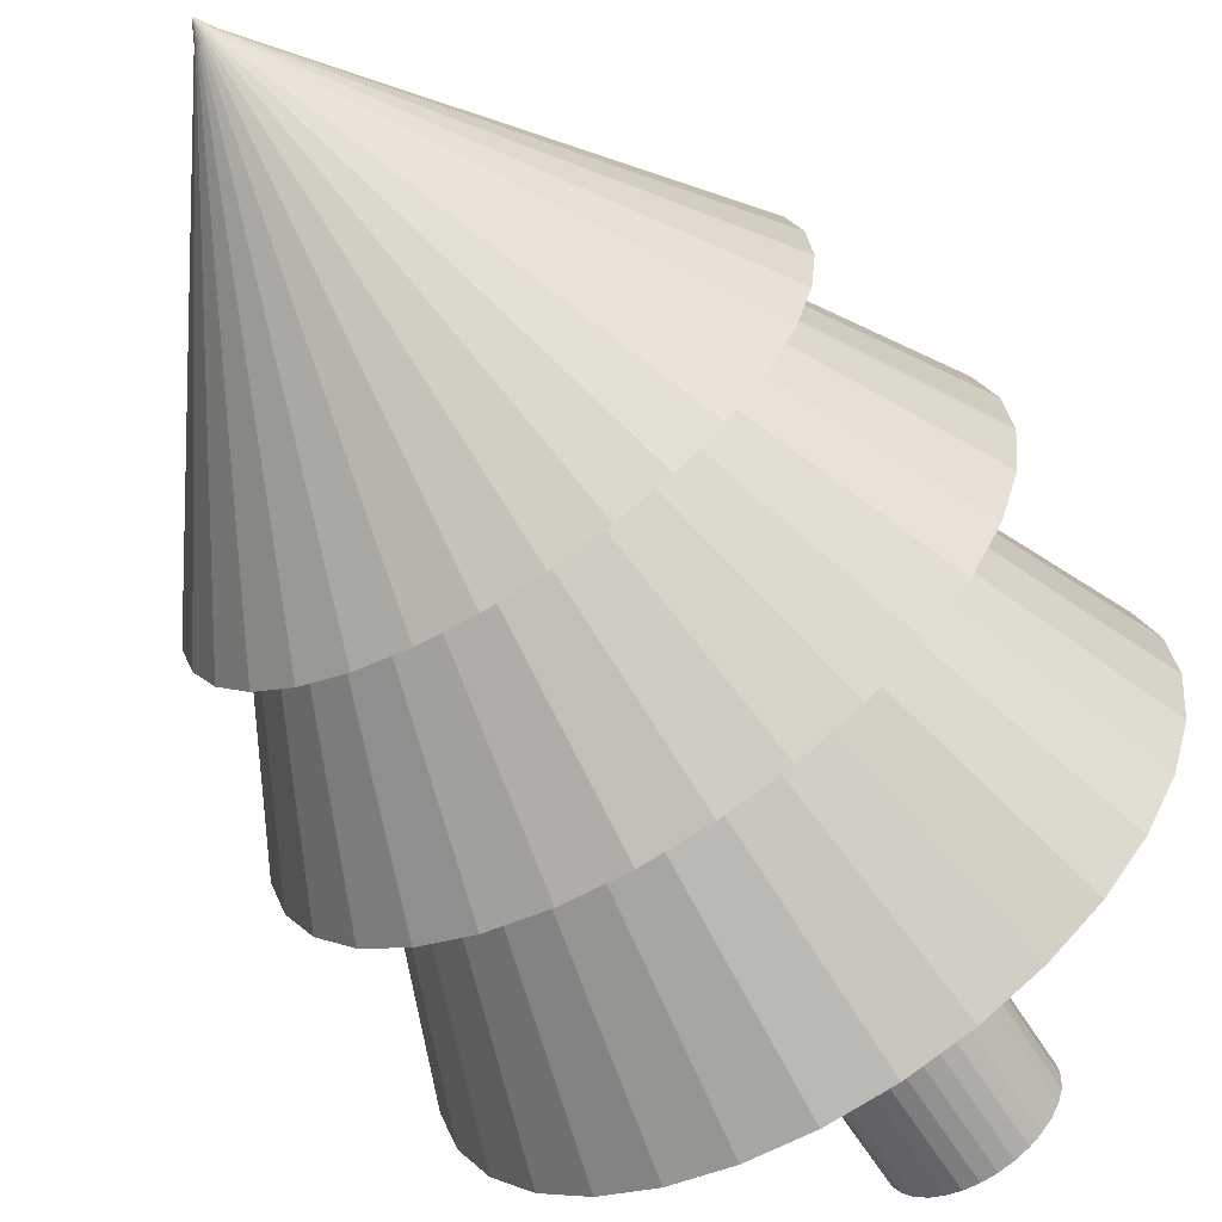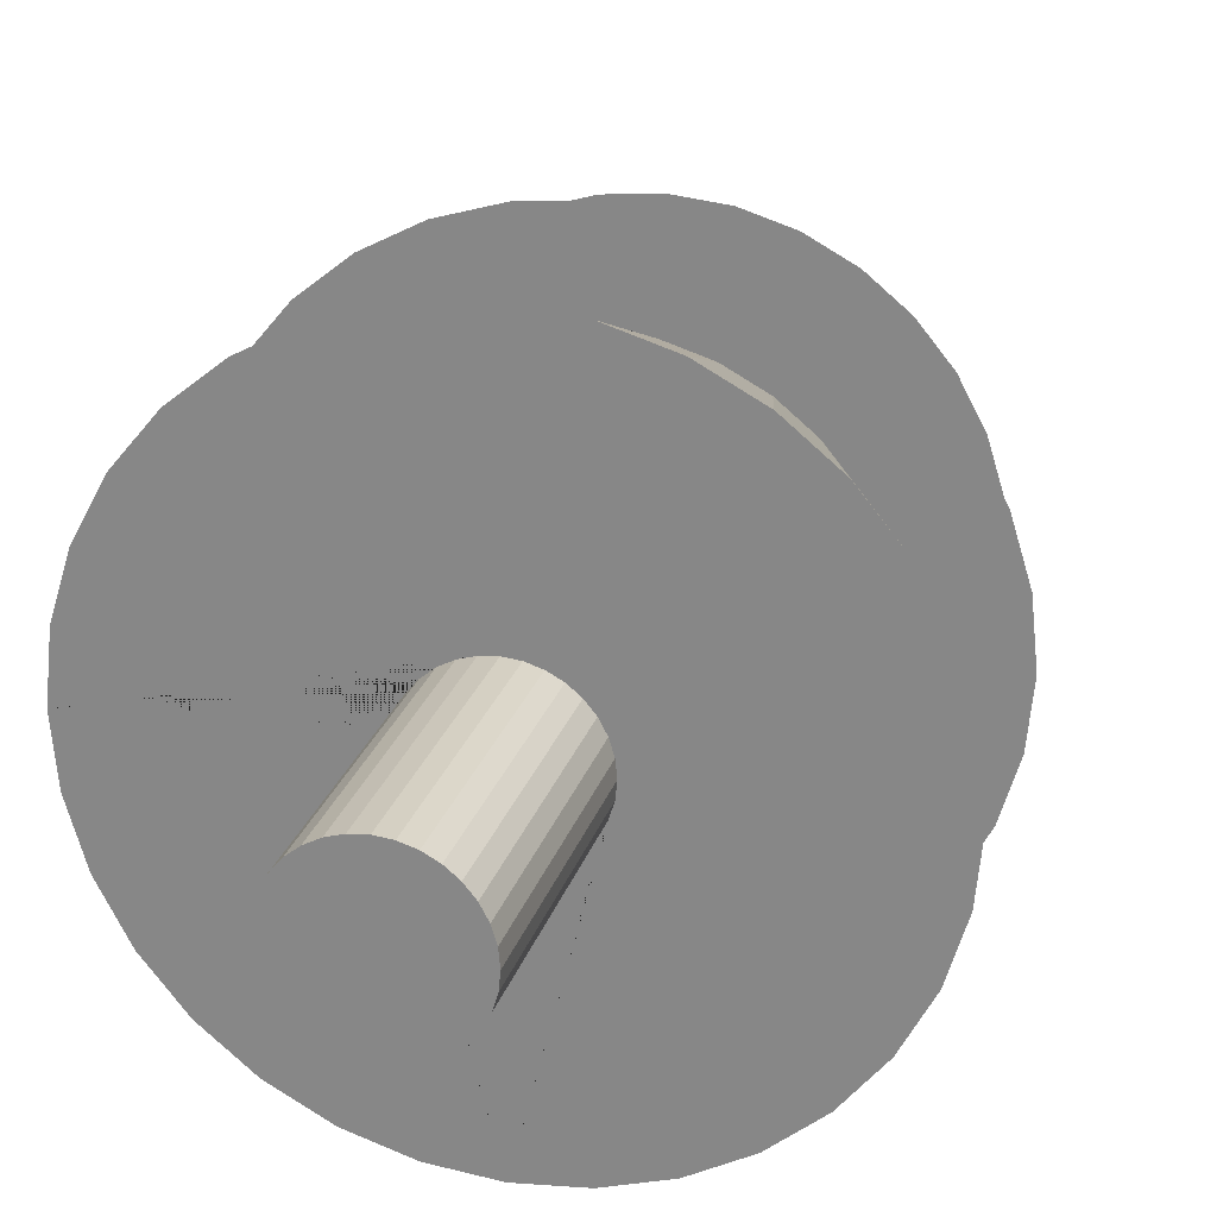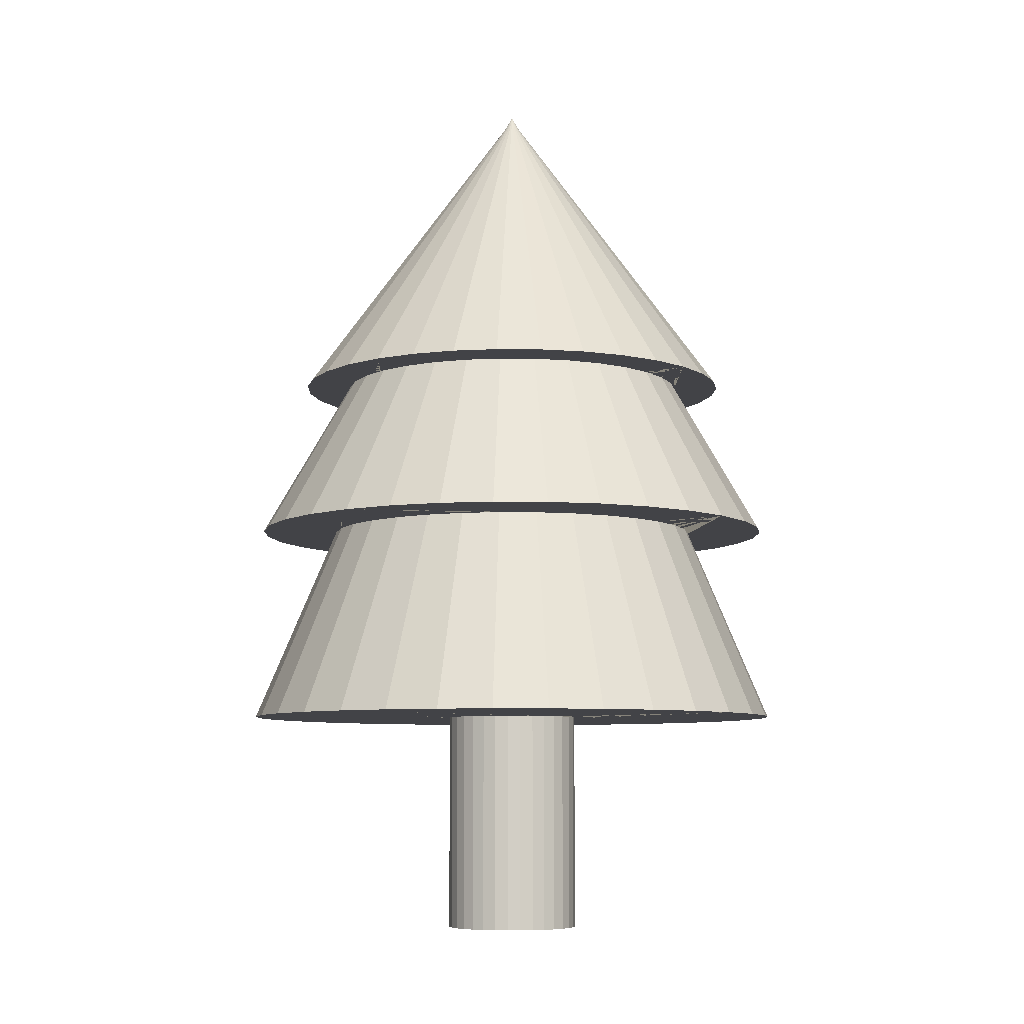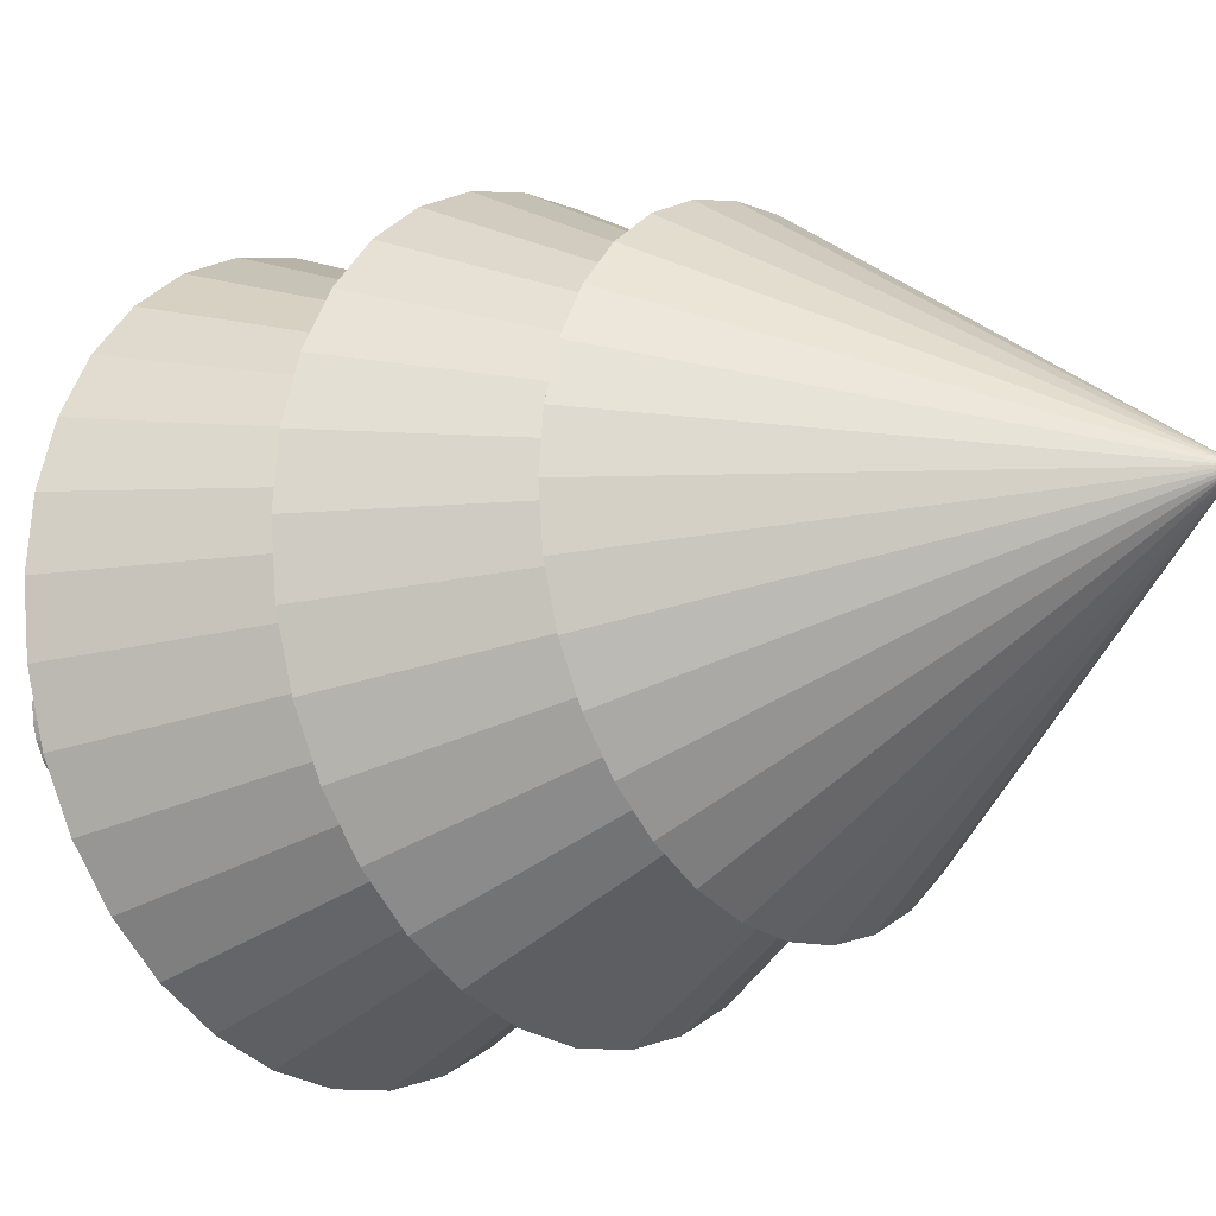
<metadata>
{"format":"obj","ext":"obj","renderer":"f3d","projection":"perspective","resolution":1024,"background":"white","views":[{"elev":-62.8,"azim":-147.9,"up":"+Z"},{"elev":24.0,"azim":15.5,"up":"+Z"},{"elev":-7.5,"azim":-142.4,"up":"+Y"},{"elev":-16.0,"azim":129.3,"up":"+Z"}]}
</metadata>
<code>
o Cylinder
v 0.001709 0.5133 -0.3872
v 0.07974 0.5133 -0.3796
v 0.1548 0.5133 -0.3568
v 0.2239 0.5133 -0.3198
v 0.2846 0.5133 -0.2701
v 0.3343 0.5133 -0.2095
v 0.3713 0.5133 -0.1403
v 0.394 0.5133 -0.06528
v 0.4017 0.5133 0.01276
v 0.394 0.5133 0.0908
v 0.3713 0.5133 0.1658
v 0.3343 0.5133 0.235
v 0.2846 0.5133 0.2956
v 0.2239 0.5133 0.3453
v 0.1548 0.5133 0.3823
v 0.07974 0.5133 0.4051
v 0.001709 0.5133 0.4128
v -0.07633 0.5133 0.4051
v -0.1514 0.5133 0.3823
v -0.2205 0.5133 0.3453
v -0.2811 0.5133 0.2956
v -0.3309 0.5133 0.235
v -0.3678 0.5133 0.1658
v -0.3906 0.5133 0.0908
v -0.3983 0.5133 0.01276
v -0.3906 0.5133 -0.06528
v -0.3678 0.5133 -0.1403
v -0.3309 0.5133 -0.2095
v -0.2811 0.5133 -0.2701
v -0.2205 0.5133 -0.3198
v -0.1514 0.5133 -0.3568
v -0.07633 0.5133 -0.3796
v 0.001709 -0.1263 -0.4772
v 0.0973 -0.1263 -0.4678
v 0.1892 -0.1263 -0.4399
v 0.2739 -0.1263 -0.3947
v 0.3482 -0.1263 -0.3337
v 0.4091 -0.1263 -0.2595
v 0.4544 -0.1263 -0.1748
v 0.4823 -0.1263 -0.08283
v 0.4917 -0.1263 0.01276
v 0.4823 -0.1263 0.1084
v 0.4544 -0.1263 0.2003
v 0.4091 -0.1263 0.285
v 0.3482 -0.1263 0.3592
v 0.2739 -0.1263 0.4202
v 0.1892 -0.1263 0.4655
v 0.0973 -0.1263 0.4933
v 0.001709 -0.1263 0.5028
v -0.09389 -0.1263 0.4933
v -0.1858 -0.1263 0.4655
v -0.2705 -0.1263 0.4202
v -0.3448 -0.1263 0.3592
v -0.4057 -0.1263 0.285
v -0.451 -0.1263 0.2003
v -0.4789 -0.1263 0.1084
v -0.4883 -0.1263 0.01276
v -0.4789 -0.1263 -0.08283
v -0.451 -0.1263 -0.1748
v -0.4057 -0.1263 -0.2595
v -0.3448 -0.1263 -0.3337
v -0.2705 -0.1263 -0.3947
v -0.1858 -0.1263 -0.4399
v -0.09388 -0.1263 -0.4678
v 0.001709 0.2287 -0.4672
v 0.09535 0.2287 -0.458
v 0.1854 0.2287 -0.4307
v 0.2684 0.2287 -0.3863
v 0.3411 0.2287 -0.3267
v 0.4008 0.2287 -0.2539
v 0.4452 0.2287 -0.1709
v 0.4725 0.2287 -0.08088
v 0.4817 0.2287 0.01276
v 0.4725 0.2287 0.1064
v 0.4452 0.2287 0.1964
v 0.4008 0.2287 0.2794
v 0.3411 0.2287 0.3522
v 0.2684 0.2287 0.4119
v 0.1854 0.2287 0.4562
v 0.09535 0.2287 0.4835
v 0.001709 0.2287 0.4928
v -0.09194 0.2287 0.4835
v -0.182 0.2287 0.4562
v -0.265 0.2287 0.4119
v -0.3377 0.2287 0.3522
v -0.3974 0.2287 0.2794
v -0.4418 0.2287 0.1964
v 0.001709 1.069 0.01276
v -0.4691 0.2287 0.1064
v -0.4783 0.2287 0.01276
v -0.4691 0.2287 -0.08088
v -0.4418 0.2287 -0.1709
v -0.3974 0.2287 -0.2539
v -0.3377 0.2287 -0.3267
v -0.265 0.2287 -0.3863
v -0.182 0.2287 -0.4307
v -0.09193 0.2287 -0.458
v 0.001709 -0.5213 -0.1072
v 0.02512 -0.5213 -0.1049
v 0.04763 -0.5213 -0.0981
v 0.06838 -0.5213 -0.08702
v 0.08656 -0.5213 -0.07209
v 0.1015 -0.5213 -0.05391
v 0.1126 -0.5213 -0.03316
v 0.1194 -0.5213 -0.01065
v 0.1217 -0.5213 0.01276
v 0.1194 -0.5213 0.03617
v 0.1126 -0.5213 0.05868
v 0.1015 -0.5213 0.07943
v 0.08656 -0.5213 0.09761
v 0.06838 -0.5213 0.1125
v 0.04763 -0.5213 0.1236
v 0.02512 -0.5213 0.1305
v 0.001709 -0.5213 0.1328
v -0.0217 -0.5213 0.1305
v -0.04421 -0.5213 0.1236
v -0.06496 -0.5213 0.1125
v -0.08314 -0.5213 0.09761
v -0.09807 -0.5213 0.07943
v -0.1092 -0.5213 0.05868
v -0.116 -0.5213 0.03617
v -0.1183 -0.5213 0.01276
v -0.116 -0.5213 -0.01065
v -0.1092 -0.5213 -0.03316
v -0.09807 -0.5213 -0.05391
v -0.08314 -0.5213 -0.07209
v -0.06496 -0.5213 -0.08702
v -0.04421 -0.5213 -0.0981
v -0.0217 -0.5213 -0.1049
v 0.0683 0.2287 0.3475
v 0.001709 0.2287 0.3541
v 0.1323 0.2287 -0.3026
v 0.1913 0.2287 -0.271
v 0.0683 0.2287 -0.322
v 0.001709 0.2287 -0.3286
v 0.1323 0.2287 0.3281
v -0.06488 0.2287 -0.322
v -0.3396 0.2287 0.01276
v -0.3331 0.2287 0.07935
v -0.1879 0.2287 0.2966
v -0.2396 0.2287 0.2541
v 0.1913 0.2287 0.2966
v -0.06488 0.2287 0.3475
v -0.3136 0.2287 0.1434
v -0.1289 0.2287 0.3281
v -0.2821 0.2287 0.2024
v 0.3171 0.2287 -0.1179
v 0.2855 0.2287 -0.1769
v 0.3365 0.2287 -0.05383
v 0.2431 0.2287 0.2541
v 0.3365 0.2287 0.07935
v 0.343 0.2287 0.01276
v 0.2431 0.2287 -0.2286
v 0.3171 0.2287 0.1434
v -0.1879 0.2287 -0.271
v -0.2396 0.2287 -0.2286
v -0.2821 0.2287 -0.1769
v -0.3331 0.2287 -0.05383
v -0.1289 0.2287 -0.3026
v -0.3136 0.2287 -0.1179
v 0.2855 0.2287 0.2024
v 0.001709 -0.1263 -0.1072
v 0.08656 -0.1263 0.09761
v 0.1015 -0.1263 0.07943
v 0.1126 -0.1263 0.05868
v 0.1217 -0.1263 0.01276
v 0.1194 -0.1263 -0.01065
v 0.1194 -0.1263 0.03617
v 0.06838 -0.1263 0.1125
v 0.04763 -0.1263 0.1236
v 0.04763 -0.1263 -0.0981
v 0.02512 -0.1263 -0.1049
v 0.08656 -0.1263 -0.07209
v 0.1015 -0.1263 -0.05391
v 0.06838 -0.1263 -0.08702
v 0.1126 -0.1263 -0.03316
v -0.0217 -0.1263 -0.1049
v 0.02512 -0.1263 0.1305
v -0.0217 -0.1263 0.1305
v -0.1183 -0.1263 0.01276
v 0.001709 -0.1263 0.1328
v -0.116 -0.1263 0.03617
v -0.09807 -0.1263 -0.05391
v -0.1092 -0.1263 -0.03316
v -0.116 -0.1263 -0.01065
v -0.09807 -0.1263 0.07943
v -0.06496 -0.1263 0.1125
v -0.1092 -0.1263 0.05868
v -0.08314 -0.1263 0.09761
v -0.04421 -0.1263 -0.0981
v -0.06496 -0.1263 -0.08702
v -0.08314 -0.1263 -0.07209
v -0.04421 -0.1263 0.1236
v 0.001709 1.043 -0.001698
v -0.001112 1.043 -0.00142
v 0.004529 1.043 -0.00142
v 0.2656 0.5133 -0.1636
v 0.2261 0.5133 -0.2117
v 0.178 0.5133 -0.2511
v 0.1232 0.5133 -0.2805
v 0.06363 0.5133 -0.2985
v 0.2656 0.5133 0.1891
v 0.2261 0.5133 0.2372
v 0.06363 0.5133 0.324
v 0.1232 0.5133 0.306
v 0.178 0.5133 0.2767
v -0.06021 0.5133 -0.2985
v -0.003824 1.043 -0.000597
v -0.2622 0.5133 -0.1636
v -0.2227 0.5133 -0.2117
v -0.1746 0.5133 -0.2511
v -0.2915 0.5133 -0.1087
v -0.3096 0.5133 -0.04916
v 0.3191 0.5133 0.01276
v 0.313 0.5133 0.07468
v 0.2949 0.5133 0.1342
v 0.313 0.5133 -0.04916
v 0.2949 0.5133 -0.1087
v 0.001709 0.5133 -0.3046
v -0.2915 0.5133 0.1342
v 0.001709 0.5133 0.3301
v -0.3096 0.5133 0.07468
v -0.3157 0.5133 0.01276
v -0.1197 0.5133 -0.2805
v 0.007242 1.043 -0.000597
v -0.006324 1.043 0.000739
v 0.01193 1.043 0.002537
v 0.009741 1.043 0.000739
v -0.008515 1.043 0.002537
v 0.01589 1.043 0.00994
v 0.01507 1.043 0.007227
v 0.01373 1.043 0.004728
v -0.01165 1.043 0.007227
v -0.01247 1.043 0.00994
v -0.01031 1.043 0.004728
v 0.01617 1.043 0.01276
v 0.01589 1.043 0.01558
v -0.01247 1.043 0.01558
v -0.01275 1.043 0.01276
v 0.01193 1.043 0.02298
v 0.009741 1.043 0.02478
v -0.003824 1.043 0.02612
v -0.001112 1.043 0.02694
v -0.008515 1.043 0.02298
v -0.01031 1.043 0.02079
v 0.001709 1.043 0.02722
v -0.006324 1.043 0.02478
v -0.01165 1.043 0.01829
v 0.01507 1.043 0.01829
v 0.01373 1.043 0.02079
v 0.007242 1.043 0.02612
v 0.004529 1.043 0.02694
v -0.1197 0.5133 0.306
v -0.1746 0.5133 0.2767
v -0.2227 0.5133 0.2372
v -0.2622 0.5133 0.1891
v -0.06021 0.5133 0.324
f 1 194 196 2
f 2 196 225 3
f 3 225 228 4
f 4 228 227 5
f 5 227 232 6
f 6 232 231 7
f 7 231 230 8
f 8 230 236 9
f 9 236 237 10
f 10 237 249 11
f 11 249 250 12
f 12 250 240 13
f 13 240 241 14
f 14 241 251 15
f 15 251 252 16
f 16 252 246 17
f 17 246 243 18
f 18 243 242 19
f 19 242 247 20
f 20 247 244 21
f 21 244 245 22
f 22 245 248 23
f 23 248 238 24
f 24 238 239 25
f 25 239 234 26
f 26 234 233 27
f 27 233 235 28
f 28 235 229 29
f 29 229 226 30
f 30 226 208 31
f 31 208 195 32
f 32 195 194 1
f 1 2 3 4 5 6 7 8 9 214 217 218 197 198 199 200 201 219 207 224 211 210 209 212 213 223 25 26 27 28 29 30 31 32
f 33 135 134 34
f 34 134 132 35
f 35 132 133 36
f 36 133 153 37
f 37 153 148 38
f 38 148 147 39
f 39 147 149 40
f 40 149 152 41
f 41 152 151 42
f 42 151 154 43
f 43 154 161 44
f 44 161 150 45
f 45 150 142 46
f 46 142 136 47
f 47 136 130 48
f 48 130 131 49
f 49 131 143 50
f 50 143 145 51
f 51 145 140 52
f 52 140 141 53
f 53 141 146 54
f 54 146 144 55
f 55 144 139 56
f 56 139 138 57
f 57 138 158 58
f 58 158 160 59
f 59 160 157 60
f 60 157 156 61
f 61 156 155 62
f 62 155 159 63
f 63 159 137 64
f 64 137 135 33
f 33 34 35 36 37 38 39 40 41 166 167 176 174 173 175 171 172 162 177 190 191 192 183 184 185 180 57 58 59 60 61 62 63 64
f 65 219 201 66
f 66 201 200 67
f 67 200 199 68
f 68 199 198 69
f 69 198 197 70
f 70 197 218 71
f 71 218 217 72
f 72 217 214 73
f 73 214 215 74
f 74 215 216 75
f 75 216 202 76
f 76 202 203 77
f 77 203 206 78
f 78 206 205 79
f 79 205 204 80
f 80 204 221 81
f 81 221 257 82
f 82 257 253 83
f 83 253 254 84
f 84 254 255 85
f 85 255 256 86
f 86 256 220 87
f 87 220 222 89
f 89 222 223 90
f 90 223 213 91
f 91 213 212 92
f 92 212 209 93
f 93 209 210 94
f 94 210 211 95
f 95 211 224 96
f 96 224 207 97
f 97 207 219 65
f 65 66 67 68 69 70 71 72 73 152 149 147 148 153 133 132 134 135 137 159 155 156 157 160 158 138 90 91 92 93 94 95 96 97
f 98 162 172 99
f 99 172 171 100
f 100 171 175 101
f 101 175 173 102
f 102 173 174 103
f 103 174 176 104
f 104 176 167 105
f 105 167 166 106
f 106 166 168 107
f 107 168 165 108
f 108 165 164 109
f 109 164 163 110
f 110 163 169 111
f 111 169 170 112
f 112 170 178 113
f 113 178 181 114
f 114 181 179 115
f 115 179 193 116
f 116 193 187 117
f 117 187 189 118
f 118 189 186 119
f 119 186 188 120
f 120 188 182 121
f 121 182 180 122
f 122 180 185 123
f 123 185 184 124
f 124 184 183 125
f 125 183 192 126
f 126 192 191 127
f 127 191 190 128
f 128 190 177 129
f 129 177 162 98
f 98 99 100 101 102 103 104 105 106 107 108 109 110 111 112 113 114 115 116 117 118 119 120 121 122 123 124 125 126 127 128 129
f 90 138 139 144 146 141 140 145 143 131 130 136 142 150 161 154 151 152 73 74 75 76 77 78 79 80 81 82 83 84 85 86 87 89
f 57 180 182 188 186 189 187 193 179 181 178 170 169 163 164 165 168 166 41 42 43 44 45 46 47 48 49 50 51 52 53 54 55 56
f 242 243 88
f 235 233 88
f 237 236 88
f 240 250 88
f 25 223 222 220 256 255 254 253 257 221 204 205 206 203 202 216 215 214 9 10 11 12 13 14 15 16 17 18 19 20 21 22 23 24
f 243 246 88
f 244 247 88
f 249 237 88
f 231 232 88
f 238 248 88
f 251 241 88
f 208 226 88
f 230 231 88
f 241 240 88
f 232 227 88
f 195 208 88
f 233 234 88
f 248 245 88
f 239 238 88
f 246 252 88
f 245 244 88
f 225 196 88
f 228 225 88
f 194 195 88
f 236 230 88
f 229 235 88
f 226 229 88
f 196 194 88
f 250 249 88
f 227 228 88
f 252 251 88
f 234 239 88
f 247 242 88
o Cone
v 0.001709 0.5133 -0.3872
v 0.07974 0.5133 -0.3796
v 0.1548 0.5133 -0.3568
v 0.2239 0.5133 -0.3198
v 0.2846 0.5133 -0.2701
v 0.3343 0.5133 -0.2095
v 0.3713 0.5133 -0.1403
v 0.394 0.5133 -0.06528
v 0.4017 0.5133 0.01276
v 0.394 0.5133 0.0908
v 0.3713 0.5133 0.1658
v 0.3343 0.5133 0.235
v 0.2846 0.5133 0.2956
v 0.2239 0.5133 0.3453
v 0.1548 0.5133 0.3823
v 0.07974 0.5133 0.4051
v 0.001709 0.5133 0.4128
v -0.07633 0.5133 0.4051
v -0.1514 0.5133 0.3823
v -0.2205 0.5133 0.3453
v -0.2811 0.5133 0.2956
v -0.3309 0.5133 0.235
v -0.3678 0.5133 0.1658
v 0.001709 1.063 0.01276
v -0.3906 0.5133 0.0908
v -0.3983 0.5133 0.01276
v -0.3906 0.5133 -0.06528
v -0.3678 0.5133 -0.1403
v -0.3309 0.5133 -0.2095
v -0.2811 0.5133 -0.2701
v -0.2205 0.5133 -0.3198
v -0.1514 0.5133 -0.3568
v -0.07633 0.5133 -0.3796
f 258 281 259
f 259 281 260
f 260 281 261
f 261 281 262
f 262 281 263
f 263 281 264
f 264 281 265
f 265 281 266
f 266 281 267
f 267 281 268
f 268 281 269
f 269 281 270
f 270 281 271
f 271 281 272
f 272 281 273
f 273 281 274
f 274 281 275
f 275 281 276
f 276 281 277
f 277 281 278
f 278 281 279
f 279 281 280
f 280 281 282
f 282 281 283
f 283 281 284
f 284 281 285
f 285 281 286
f 286 281 287
f 287 281 288
f 288 281 289
f 289 281 290
f 290 281 258
f 258 259 260 261 262 263 264 265 266 267 268 269 270 271 272 273 274 275 276 277 278 279 280 282 283 284 285 286 287 288 289 290
o Cone.001_Cone.004
v 0.001709 0.2287 -0.4672
v 0.09535 0.2287 -0.458
v 0.1854 0.2287 -0.4307
v 0.2684 0.2287 -0.3863
v 0.3411 0.2287 -0.3267
v 0.4008 0.2287 -0.2539
v 0.4452 0.2287 -0.1709
v 0.4725 0.2287 -0.08088
v 0.4817 0.2287 0.01276
v 0.4725 0.2287 0.1064
v 0.4452 0.2287 0.1964
v 0.4008 0.2287 0.2794
v 0.3411 0.2287 0.3522
v 0.2684 0.2287 0.4119
v 0.1854 0.2287 0.4562
v 0.09535 0.2287 0.4835
v 0.001709 0.2287 0.4928
v -0.09194 0.2287 0.4835
v -0.182 0.2287 0.4562
v -0.265 0.2287 0.4119
v -0.3377 0.2287 0.3522
v -0.3974 0.2287 0.2794
v -0.4418 0.2287 0.1964
v 0.001709 1.069 0.01276
v -0.4691 0.2287 0.1064
v -0.4783 0.2287 0.01276
v -0.4691 0.2287 -0.08088
v -0.4418 0.2287 -0.1709
v -0.3974 0.2287 -0.2539
v -0.3377 0.2287 -0.3267
v -0.265 0.2287 -0.3863
v -0.182 0.2287 -0.4307
v -0.09193 0.2287 -0.458
f 291 314 292
f 292 314 293
f 293 314 294
f 294 314 295
f 295 314 296
f 296 314 297
f 297 314 298
f 298 314 299
f 299 314 300
f 300 314 301
f 301 314 302
f 302 314 303
f 303 314 304
f 304 314 305
f 305 314 306
f 306 314 307
f 307 314 308
f 308 314 309
f 309 314 310
f 310 314 311
f 311 314 312
f 312 314 313
f 313 314 315
f 315 314 316
f 316 314 317
f 317 314 318
f 318 314 319
f 319 314 320
f 320 314 321
f 321 314 322
f 322 314 323
f 323 314 291
f 291 292 293 294 295 296 297 298 299 300 301 302 303 304 305 306 307 308 309 310 311 312 313 315 316 317 318 319 320 321 322 323
o Cone.002_Cone.006
v 0.001709 -0.1263 -0.4772
v 0.0973 -0.1263 -0.4678
v 0.1892 -0.1263 -0.4399
v 0.2739 -0.1263 -0.3947
v 0.3482 -0.1263 -0.3337
v 0.4091 -0.1263 -0.2595
v 0.4544 -0.1263 -0.1748
v 0.4823 -0.1263 -0.08283
v 0.4917 -0.1263 0.01276
v 0.4823 -0.1263 0.1084
v 0.4544 -0.1263 0.2003
v 0.4091 -0.1263 0.285
v 0.3482 -0.1263 0.3592
v 0.2739 -0.1263 0.4202
v 0.1892 -0.1263 0.4655
v 0.0973 -0.1263 0.4933
v 0.001709 -0.1263 0.5028
v -0.09389 -0.1263 0.4933
v -0.1858 -0.1263 0.4655
v -0.2705 -0.1263 0.4202
v -0.3448 -0.1263 0.3592
v -0.4057 -0.1263 0.285
v -0.451 -0.1263 0.2003
v 0.001709 1.044 0.01276
v -0.4789 -0.1263 0.1084
v -0.4883 -0.1263 0.01276
v -0.4789 -0.1263 -0.08283
v -0.451 -0.1263 -0.1748
v -0.4057 -0.1263 -0.2595
v -0.3448 -0.1263 -0.3337
v -0.2705 -0.1263 -0.3947
v -0.1858 -0.1263 -0.4399
v -0.09388 -0.1263 -0.4678
f 324 347 325
f 325 347 326
f 326 347 327
f 327 347 328
f 328 347 329
f 329 347 330
f 330 347 331
f 331 347 332
f 332 347 333
f 333 347 334
f 334 347 335
f 335 347 336
f 336 347 337
f 337 347 338
f 338 347 339
f 339 347 340
f 340 347 341
f 341 347 342
f 342 347 343
f 343 347 344
f 344 347 345
f 345 347 346
f 346 347 348
f 348 347 349
f 349 347 350
f 350 347 351
f 351 347 352
f 352 347 353
f 353 347 354
f 354 347 355
f 355 347 356
f 356 347 324
f 324 325 326 327 328 329 330 331 332 333 334 335 336 337 338 339 340 341 342 343 344 345 346 348 349 350 351 352 353 354 355 356

</code>
